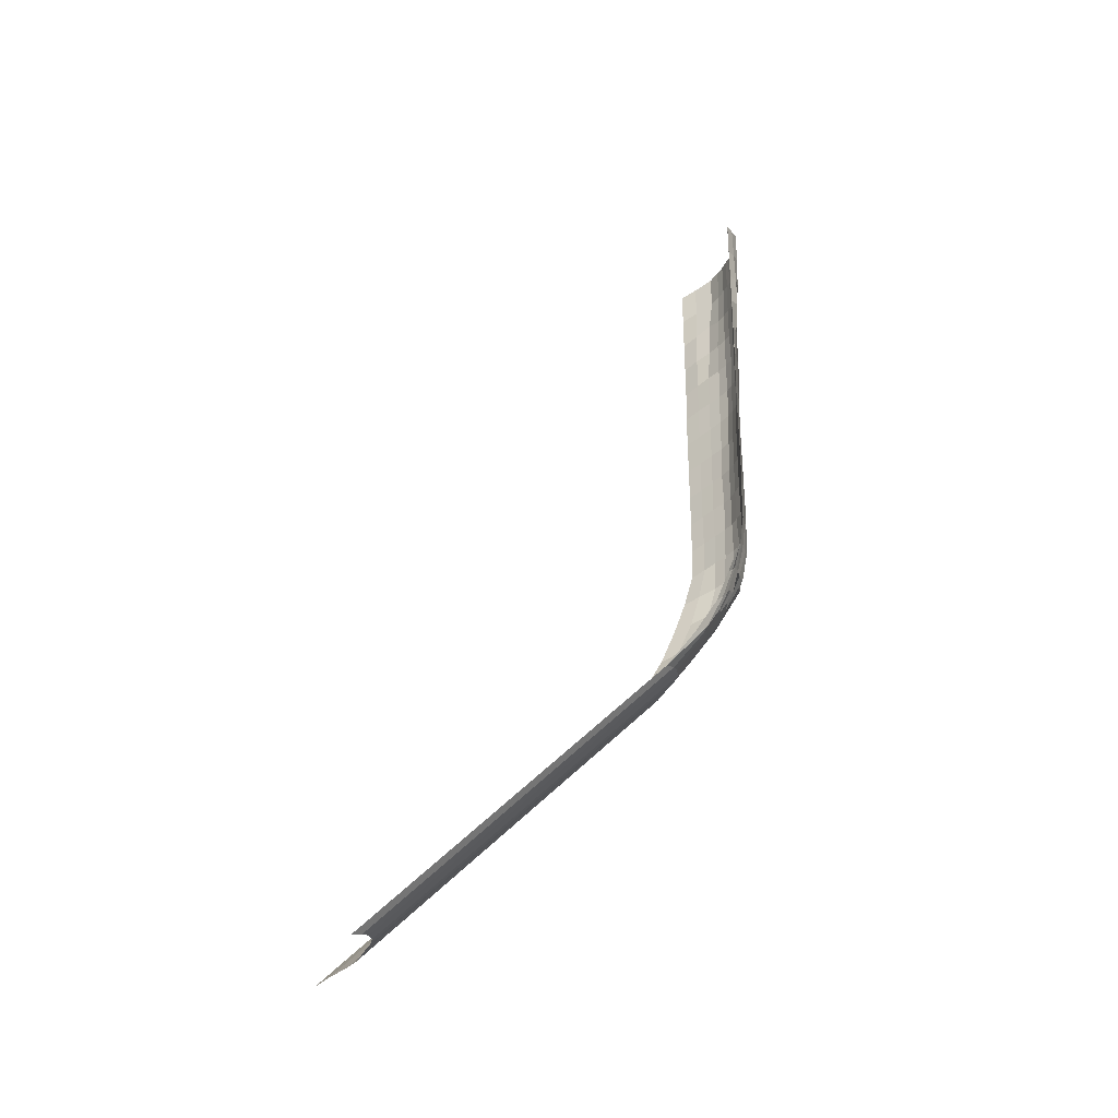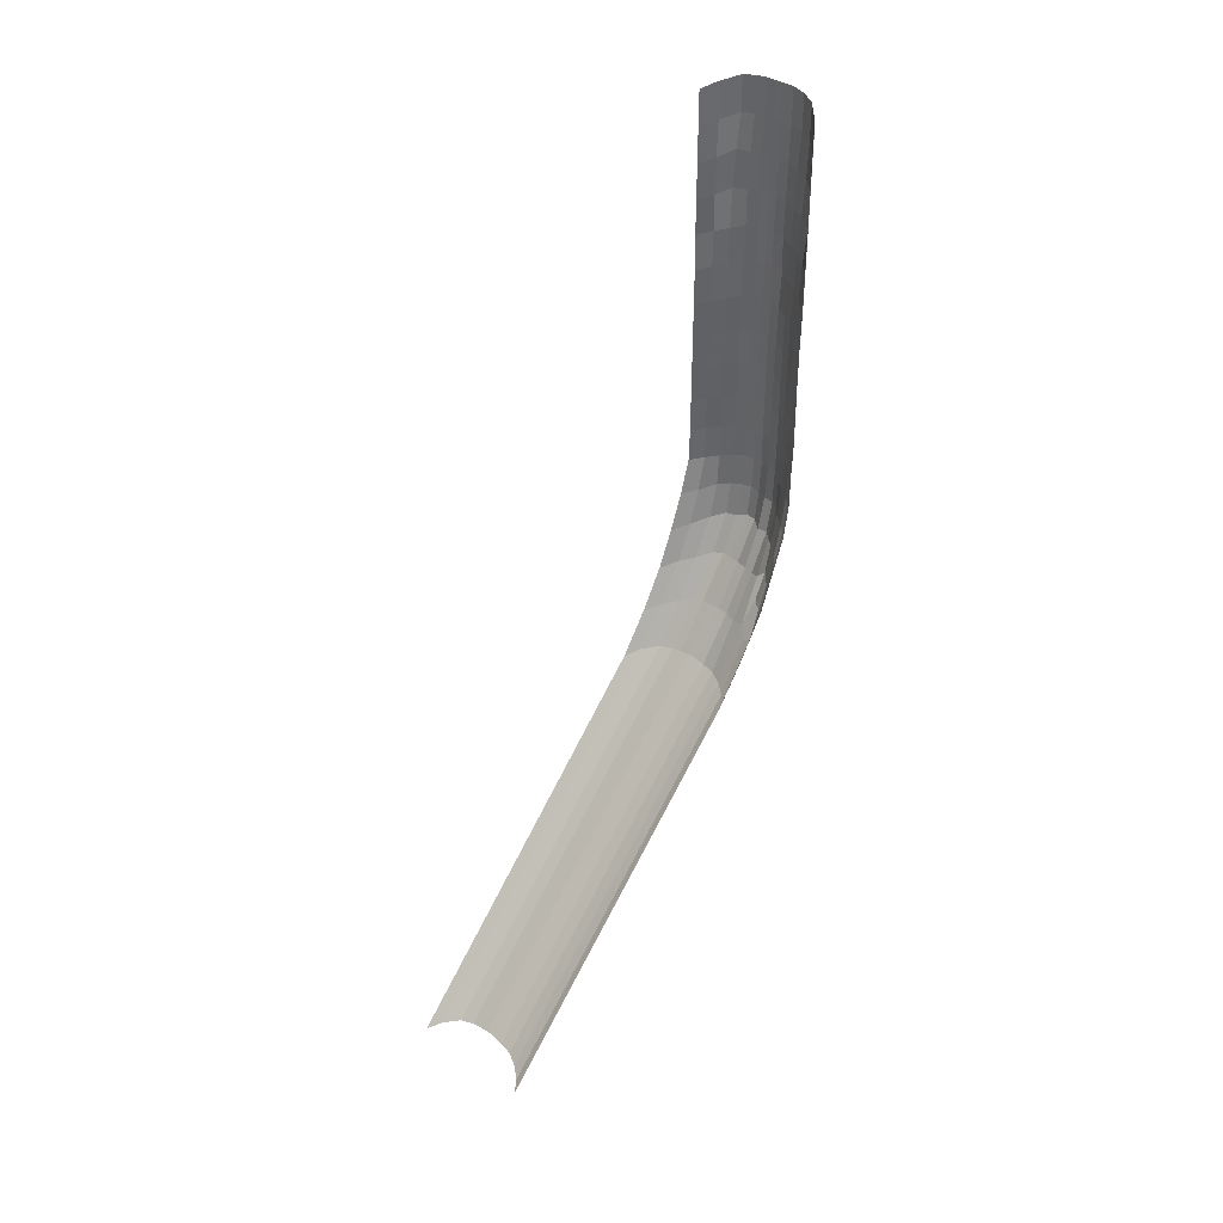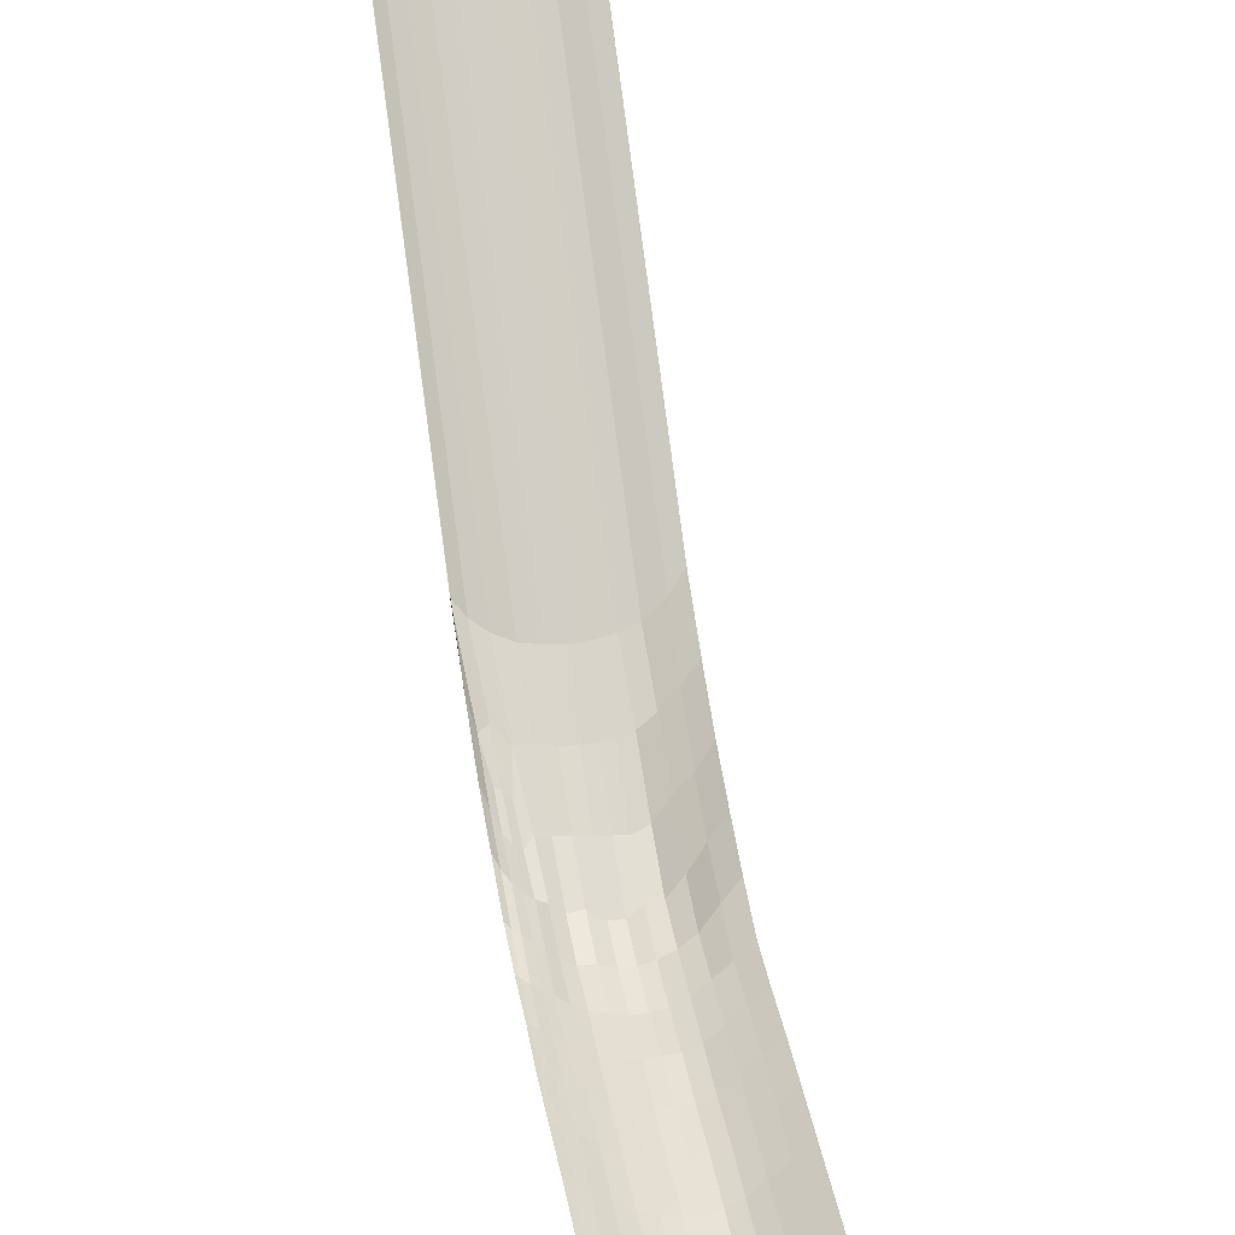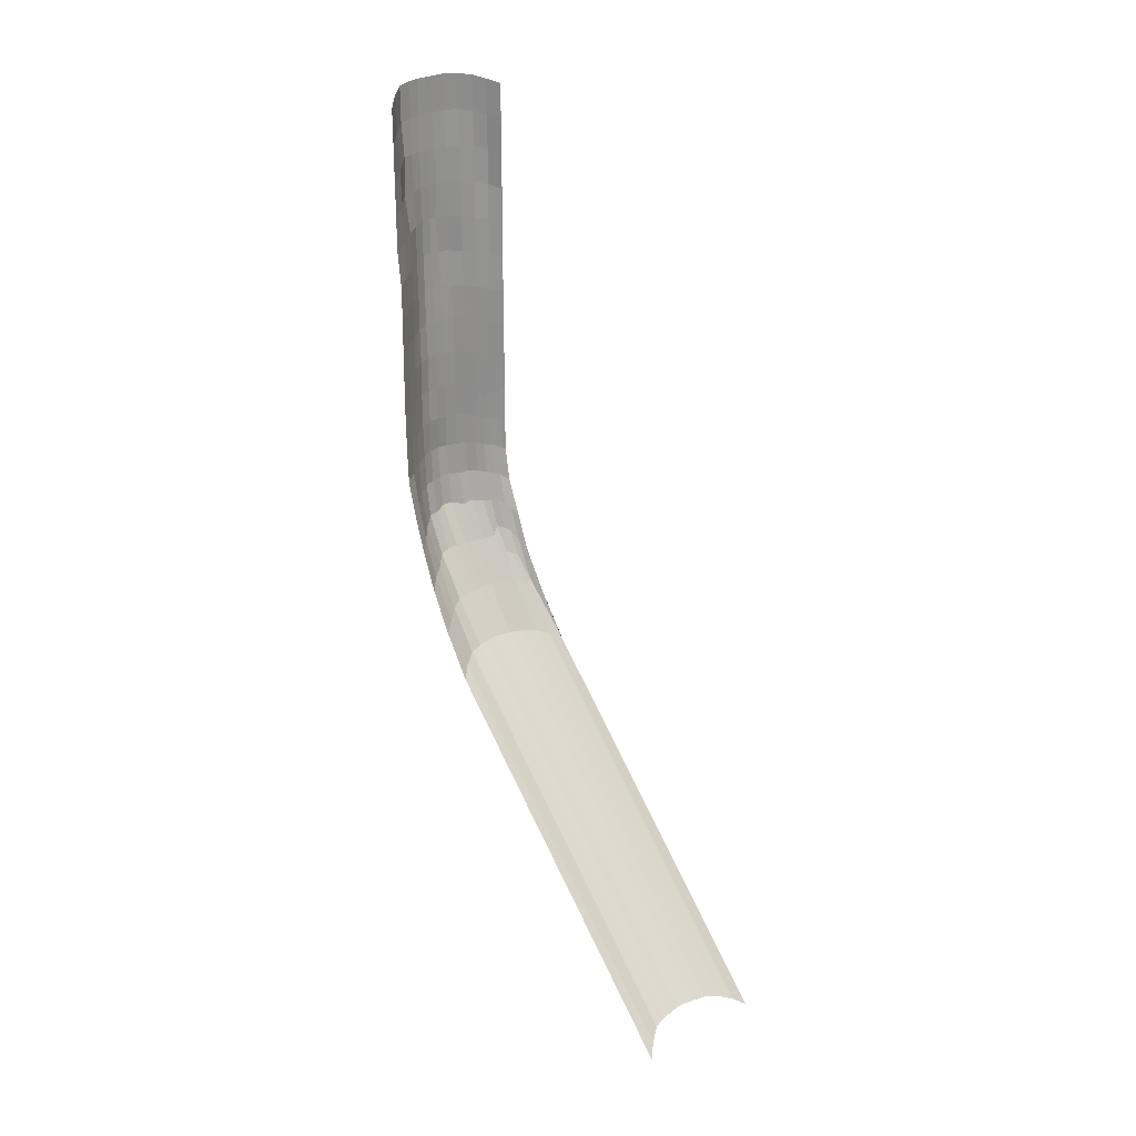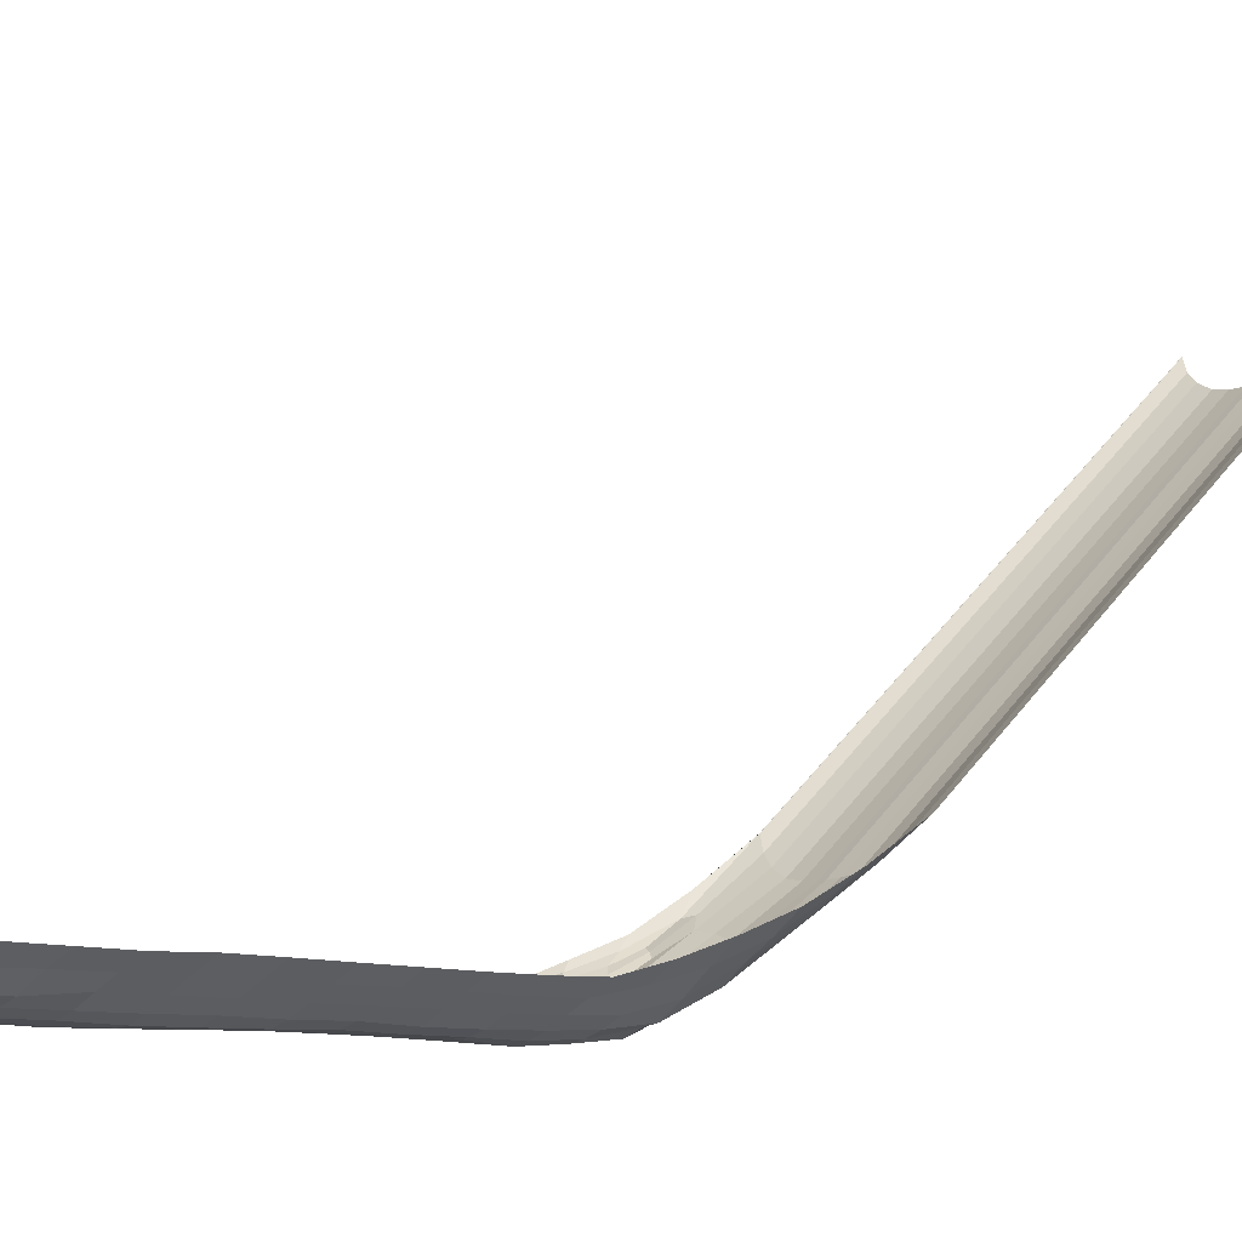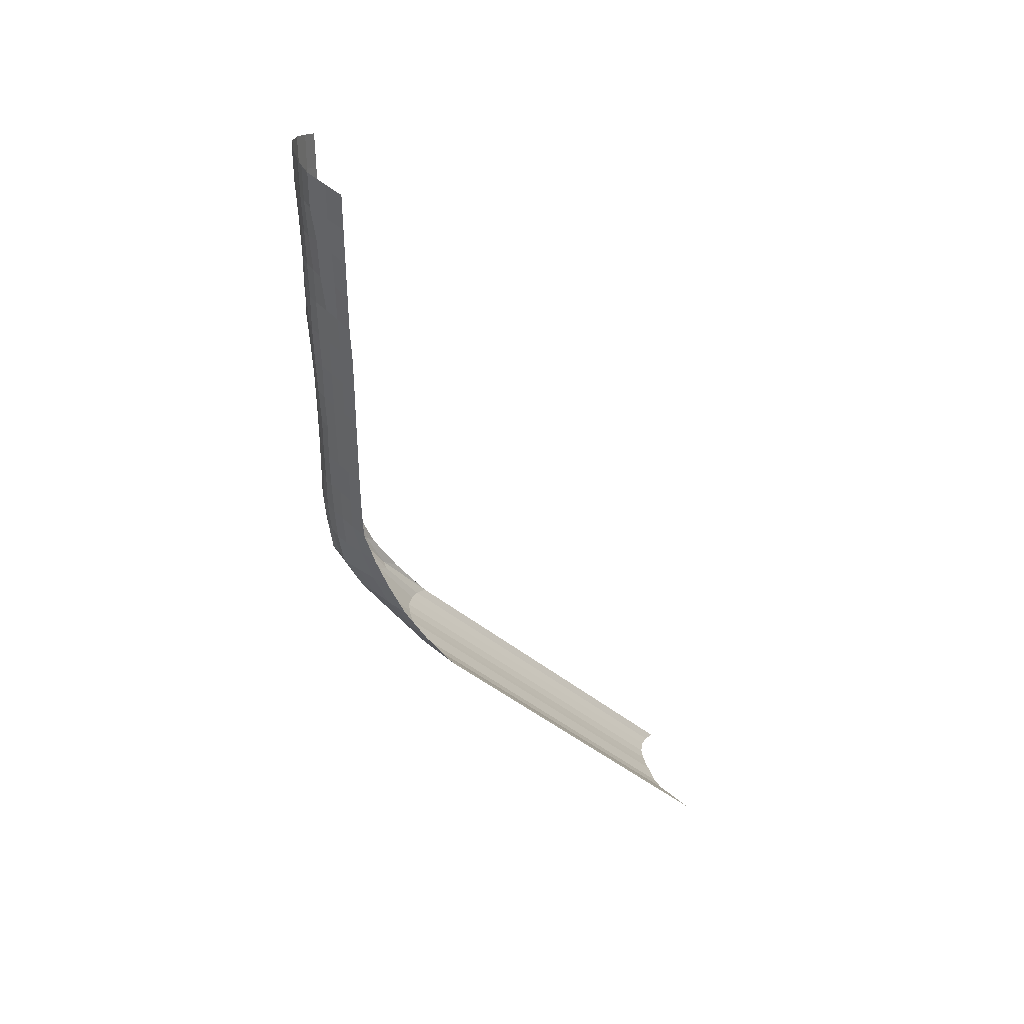
<metadata>
{"format":"obj","ext":"obj","renderer":"f3d","projection":"perspective","resolution":1024,"background":"white","views":[{"elev":-30.7,"azim":-111.8,"up":"+Z"},{"elev":38.1,"azim":-137.6,"up":"+Z"},{"elev":39.4,"azim":-10.6,"up":"+Y"},{"elev":25.8,"azim":140.1,"up":"+Z"},{"elev":-10.4,"azim":53.7,"up":"+Y"},{"elev":35.2,"azim":72.5,"up":"+Z"}]}
</metadata>
<code>
o Grid
v -1.92 0.731 5.318
v -1.573 0.3851 5.448
v -1.089 0.1422 5.526
v -0.593 0.01928 5.549
v -0.1111 0 5.527
v 0.1111 0 5.527
v 0.4622 -0.009566 5.516
v 0.8106 0.03591 5.481
v 1.267 0.1267 5.412
v 1.82 0.5751 5.171
v -1.933 0.7165 4.094
v -1.573 0.3851 4.22
v -1.089 0.1422 4.298
v -0.593 0.01928 4.321
v -0.1111 0 4.299
v 0.1111 0 4.299
v 0.4622 -0.009566 4.288
v 0.8106 0.03591 4.252
v 1.267 0.1267 4.184
v 1.766 0.5844 3.944
v -1.955 0.6936 2.873
v -1.555 0.4162 3.006
v -1.075 0.2259 3.043
v -0.5961 0.06809 3.071
v -0.1867 0.02482 3.068
v 0.1338 0.01587 3.061
v 0.4769 0.02588 3.042
v 0.8595 0.09432 2.992
v 1.282 0.2695 3.026
v 1.749 0.6487 2.713
v -1.956 0.6922 1.645
v -1.51 0.478 1.744
v -1.058 0.2788 1.797
v -0.6102 0.104 1.838
v -0.1901 0.02724 1.839
v 0.1327 0.01632 1.832
v 0.484 0.04206 1.808
v 0.8638 0.1685 1.747
v 1.347 0.2983 1.72
v 1.734 0.6878 1.469
v -1.881 0.773 0.4016
v -1.469 0.5274 0.5025
v -1.036 0.3098 0.5592
v -0.5897 0.1166 0.6055
v -0.1111 0 0.6141
v 0.1111 0 0.6141
v 0.4795 0.05847 0.577
v 0.8531 0.1828 0.5198
v 1.274 0.4393 0.3905
v 1.718 0.7037 0.2376
v -1.848 0.8153 -0.8278
v -1.443 0.5631 -0.7384
v -1.024 0.326 -0.6777
v -0.5946 0.07628 -0.6167
v -0.1935 0.03906 -0.6199
v 0.133 0.02875 -0.6268
v 0.4765 0.04516 -0.6465
v 0.8626 0.2016 -0.7283
v 1.272 0.4598 -0.8578
v 1.699 0.7382 -1.013
v -1.797 0.8437 -2.084
v -1.42 0.5931 -1.989
v -1.018 0.3659 -1.926
v -0.6088 0.1661 -1.87
v -0.2183 0.08756 -1.858
v 0.1331 0.06722 -1.862
v 0.4816 0.07012 -1.873
v 0.8678 0.2337 -1.973
v 1.274 0.4744 -2.103
v 1.689 0.7508 -2.259
v -1.748 0.8156 -3.34
v -1.402 0.5911 -3.242
v -1.017 0.3807 -3.169
v -0.6175 0.2194 -3.119
v -0.2341 0.1379 -3.106
v 0.1309 0.1024 -3.108
v 0.4932 0.1058 -3.128
v 0.8719 0.2344 -3.211
v 1.279 0.469 -3.339
v 1.707 0.7336 -3.49
v -1.712 0.7811 -4.72
v -1.387 0.5801 -4.525
v -1.016 0.3934 -4.416
v -0.6216 0.2497 -4.367
v -0.2329 0.1477 -4.342
v 0.133 0.1281 -4.349
v 0.4993 0.1553 -4.385
v 0.882 0.2703 -4.461
v 1.294 0.4821 -4.578
v 1.728 0.7499 -4.723
v -1.611 0.7165 -5.52
v -1.377 0.5754 -5.777
v -1.011 0.3711 -5.642
v -0.618 0.247 -5.594
v -0.2298 0.1512 -5.581
v 0.1323 0.1418 -5.588
v 0.4966 0.1407 -5.61
v 0.8788 0.2387 -5.681
v 1.303 0.4908 -5.799
v 1.735 0.7508 -5.94
v 2.222 0.9918 4.936
v 2.222 0.9918 3.708
v 2.222 0.9918 2.479
v 2.222 0.9918 1.251
v 2.222 0.9918 0.02293
v 2.158 1.048 -1.207
v 2.161 1.046 -2.437
v 2.171 1.038 -3.663
v 2.177 1.034 -4.885
v 2.183 1.029 -6.107
v -2.25 1.095 5.183
v -2.25 1.095 3.955
v -2.25 1.095 2.726
v -2.25 1.095 1.498
v -2.25 1.095 0.2699
v -2.243 1.089 -0.9559
v -2.086 1.017 -2.162
v -2.029 0.9876 -3.416
v -2.015 0.9667 -4.815
v -2.136 1.041 -5.937
v -2.241 1.095 5.182
v -2.241 1.095 3.954
v -2.241 1.095 2.725
v -2.241 1.095 1.497
v -2.241 1.095 0.269
v -2.24 1.095 -0.9593
v -2.227 1.105 -2.192
v -2.223 1.11 -3.433
v -2.23 1.104 -4.679
v -2.235 1.1 -5.921
v -1.828 2.732 -13.21
v -1.477 2.401 -12.87
v -1.042 2.326 -13
v -0.6117 2.159 -12.99
v -0.2017 2.129 -13.01
v 0.1347 2.122 -13.03
v 0.491 2.106 -13.06
v 0.8718 2.196 -13.14
v 1.307 2.451 -13.27
v 1.773 2.864 -13.48
v 2.214 3.25 -13.72
v -2.085 2.677 -13.04
v -2.237 3.244 -13.45
v -1.746 0.7929 -6.063
v -1.795 0.8272 -5.404
v -1.56 0.6822 -6.3
v -1.958 0.9279 -6.097
v -1.926 0.9076 -5.43
v -1.614 1.874 -12.05
v -1.788 2.02 -12.15
v -1.938 2.1 -12.16
v -1.956 3.952 -14.8
v -1.569 3.648 -14.68
v -1.089 3.402 -14.61
v -0.5964 3.305 -14.58
v -0.1112 3.262 -14.55
v 0.1112 3.262 -14.55
v 0.461 3.276 -14.6
v 0.8106 3.296 -14.66
v 1.279 3.431 -14.72
v 1.815 3.837 -14.91
v 2.222 4.252 -15.2
v -2.25 4.355 -14.95
v -2.241 4.355 -14.96
v -0.221 1.172 -11.55
v -0.2165 0.3461 -10.16
v -0.226 0.2004 -9.065
v -0.2224 0.1136 -7.953
v -0.2133 0.1326 -6.802
v 0.1293 0.1505 -6.812
v 0.1322 0.07732 -7.969
v 0.1349 0.173 -9.081
v 0.1406 0.3066 -10.18
v 0.1382 1.118 -11.56
v -2.231 2.35 -12.02
v -2.224 1.835 -10.74
v -2.218 1.328 -9.462
v -2.212 1.124 -8.293
v -2.213 1.119 -7.12
v -2.133 1.058 -7.109
v -2.119 1.079 -8.245
v -2.097 1.227 -9.355
v -2.087 1.593 -10.53
v -2.088 2.03 -11.72
v 0.4999 1.065 -11.58
v 0.502 0.4783 -10.29
v 0.4978 0.2292 -9.115
v 0.4984 0.1424 -7.991
v 0.4994 0.154 -6.826
v 0.8866 0.2571 -6.889
v 0.8896 0.2927 -8.055
v 0.888 0.3618 -9.185
v 0.8818 0.5286 -10.34
v 0.8849 1.185 -11.66
v -1.33 1.477 -11.44
v -1.279 0.9069 -10.21
v -1.279 0.5903 -9.093
v -1.276 0.5378 -8.009
v -1.3 0.5317 -6.918
v -0.9828 0.3455 -6.828
v -0.9651 0.3507 -7.964
v -0.9687 0.3991 -9.074
v -0.9676 0.6224 -10.19
v -0.9892 1.35 -11.52
v 1.312 1.617 -11.87
v 1.302 0.9032 -10.52
v 1.294 0.5844 -9.305
v 1.299 0.5087 -8.165
v 1.303 0.4931 -6.996
v 1.731 0.7442 -7.135
v 1.724 0.7683 -8.304
v 1.736 1.043 -9.515
v 1.746 1.413 -10.75
v 1.756 1.972 -12.06
v -0.6053 1.245 -11.54
v -0.5982 0.6321 -10.24
v -0.6005 0.3586 -9.082
v -0.6007 0.2528 -7.948
v -0.6049 0.237 -6.792
v 2.173 1.042 -7.303
v 2.173 1.081 -8.46
v 2.184 1.437 -9.707
v 2.194 1.905 -10.99
v 2.205 2.459 -12.31
v -1.976 0.9574 -7.064
v -1.954 0.9903 -8.164
v -1.93 1.142 -9.251
v -1.923 1.419 -10.33
v -1.931 1.733 -11.34
v -1.566 1.37 -11.18
v -1.528 1.082 -10.18
v -1.524 0.8351 -9.128
v -1.541 0.7006 -8.071
v -1.547 0.6817 -7.08
v -1.759 1.56 -11.21
v -1.741 1.233 -10.22
v -1.741 0.9985 -9.17
v -1.759 0.8542 -8.105
v -1.776 0.8178 -7.044
v -1.956 14.35 -25.6
v -1.569 14.04 -25.48
v -1.089 13.8 -25.41
v -0.5964 13.7 -25.38
v -0.1112 13.66 -25.35
v 0.1112 13.66 -25.35
v 0.461 13.67 -25.4
v 0.8106 13.69 -25.46
v 1.279 13.83 -25.52
v 1.815 14.23 -25.71
v 2.222 14.65 -26
v -2.25 14.75 -25.75
v -2.241 14.75 -25.75
f 1 2 12 11
f 2 3 13 12
f 3 4 14 13
f 4 5 15 14
f 5 6 16 15
f 6 7 17 16
f 7 8 18 17
f 8 9 19 18
f 9 10 20 19
f 11 12 22 21
f 12 13 23 22
f 13 14 24 23
f 14 15 25 24
f 15 16 26 25
f 16 17 27 26
f 17 18 28 27
f 18 19 29 28
f 19 20 30 29
f 21 22 32 31
f 22 23 33 32
f 23 24 34 33
f 24 25 35 34
f 25 26 36 35
f 26 27 37 36
f 27 28 38 37
f 28 29 39 38
f 29 30 40 39
f 31 32 42 41
f 32 33 43 42
f 33 34 44 43
f 34 35 45 44
f 35 36 46 45
f 36 37 47 46
f 37 38 48 47
f 38 39 49 48
f 39 40 50 49
f 41 42 52 51
f 42 43 53 52
f 43 44 54 53
f 44 45 55 54
f 45 46 56 55
f 46 47 57 56
f 47 48 58 57
f 48 49 59 58
f 49 50 60 59
f 51 52 62 61
f 52 53 63 62
f 53 54 64 63
f 54 55 65 64
f 55 56 66 65
f 56 57 67 66
f 57 58 68 67
f 58 59 69 68
f 59 60 70 69
f 61 62 72 71
f 62 63 73 72
f 63 64 74 73
f 64 65 75 74
f 65 66 76 75
f 66 67 77 76
f 67 68 78 77
f 68 69 79 78
f 69 70 80 79
f 71 72 82 81
f 72 73 83 82
f 73 74 84 83
f 74 75 85 84
f 75 76 86 85
f 76 77 87 86
f 77 78 88 87
f 78 79 89 88
f 79 80 90 89
f 81 82 92 91
f 82 83 93 92
f 83 84 94 93
f 84 85 95 94
f 85 86 96 95
f 86 87 97 96
f 87 88 98 97
f 88 89 99 98
f 89 90 100 99
f 30 20 102 103
f 100 90 109 110
f 50 40 104 105
f 70 60 106 107
f 20 10 101 102
f 90 80 108 109
f 40 30 103 104
f 60 50 105 106
f 80 70 107 108
f 11 21 113 112
f 132 131 150 149
f 31 41 115 114
f 51 61 117 116
f 71 81 119 118
f 21 31 114 113
f 1 11 112 111
f 41 51 116 115
f 61 71 118 117
f 117 118 128 127
f 114 115 125 124
f 111 112 122 121
f 118 119 129 128
f 115 116 126 125
f 112 113 123 122
f 119 120 130 129
f 116 117 127 126
f 113 114 124 123
f 165 174 136 135
f 175 184 142 143
f 185 194 138 137
f 195 204 133 132
f 205 214 140 139
f 215 165 135 134
f 174 185 137 136
f 180 120 147 225
f 119 81 145 148
f 194 205 139 138
f 204 215 134 133
f 214 224 141 140
f 145 144 147 148
f 235 230 149 150
f 229 235 150 151
f 195 132 149 230
f 91 92 146 144
f 120 119 148 147
f 81 91 144 145
f 131 142 151 150
f 133 134 155 154
f 140 141 162 161
f 137 138 159 158
f 134 135 156 155
f 142 131 152 163
f 131 132 153 152
f 138 139 160 159
f 135 136 157 156
f 143 142 163 164
f 132 133 154 153
f 139 140 161 160
f 136 137 158 157
f 92 199 234 146
f 199 198 233 234
f 198 197 232 233
f 197 196 231 232
f 196 195 230 231
f 147 144 239 225
f 225 239 238 226
f 226 238 237 227
f 227 237 236 228
f 228 236 235 229
f 144 146 234 239
f 239 234 233 238
f 238 233 232 237
f 237 232 231 236
f 236 231 230 235
f 100 110 220 210
f 210 220 221 211
f 211 221 222 212
f 212 222 223 213
f 213 223 224 214
f 93 94 219 200
f 200 219 218 201
f 201 218 217 202
f 202 217 216 203
f 203 216 215 204
f 98 99 209 190
f 190 209 208 191
f 191 208 207 192
f 192 207 206 193
f 193 206 205 194
f 142 184 229 151
f 184 183 228 229
f 183 182 227 228
f 182 181 226 227
f 181 180 225 226
f 96 97 189 170
f 170 189 188 171
f 171 188 187 172
f 172 187 186 173
f 173 186 185 174
f 94 95 169 219
f 219 169 168 218
f 218 168 167 217
f 217 167 166 216
f 216 166 165 215
f 99 100 210 209
f 209 210 211 208
f 208 211 212 207
f 207 212 213 206
f 206 213 214 205
f 92 93 200 199
f 199 200 201 198
f 198 201 202 197
f 197 202 203 196
f 196 203 204 195
f 97 98 190 189
f 189 190 191 188
f 188 191 192 187
f 187 192 193 186
f 186 193 194 185
f 130 120 180 179
f 179 180 181 178
f 178 181 182 177
f 177 182 183 176
f 176 183 184 175
f 95 96 170 169
f 169 170 171 168
f 168 171 172 167
f 167 172 173 166
f 166 173 174 165
f 153 154 242 241
f 160 161 249 248
f 157 158 246 245
f 154 155 243 242
f 161 162 250 249
f 158 159 247 246
f 155 156 244 243
f 163 152 240 251
f 152 153 241 240
f 159 160 248 247
f 156 157 245 244
f 164 163 251 252

</code>
